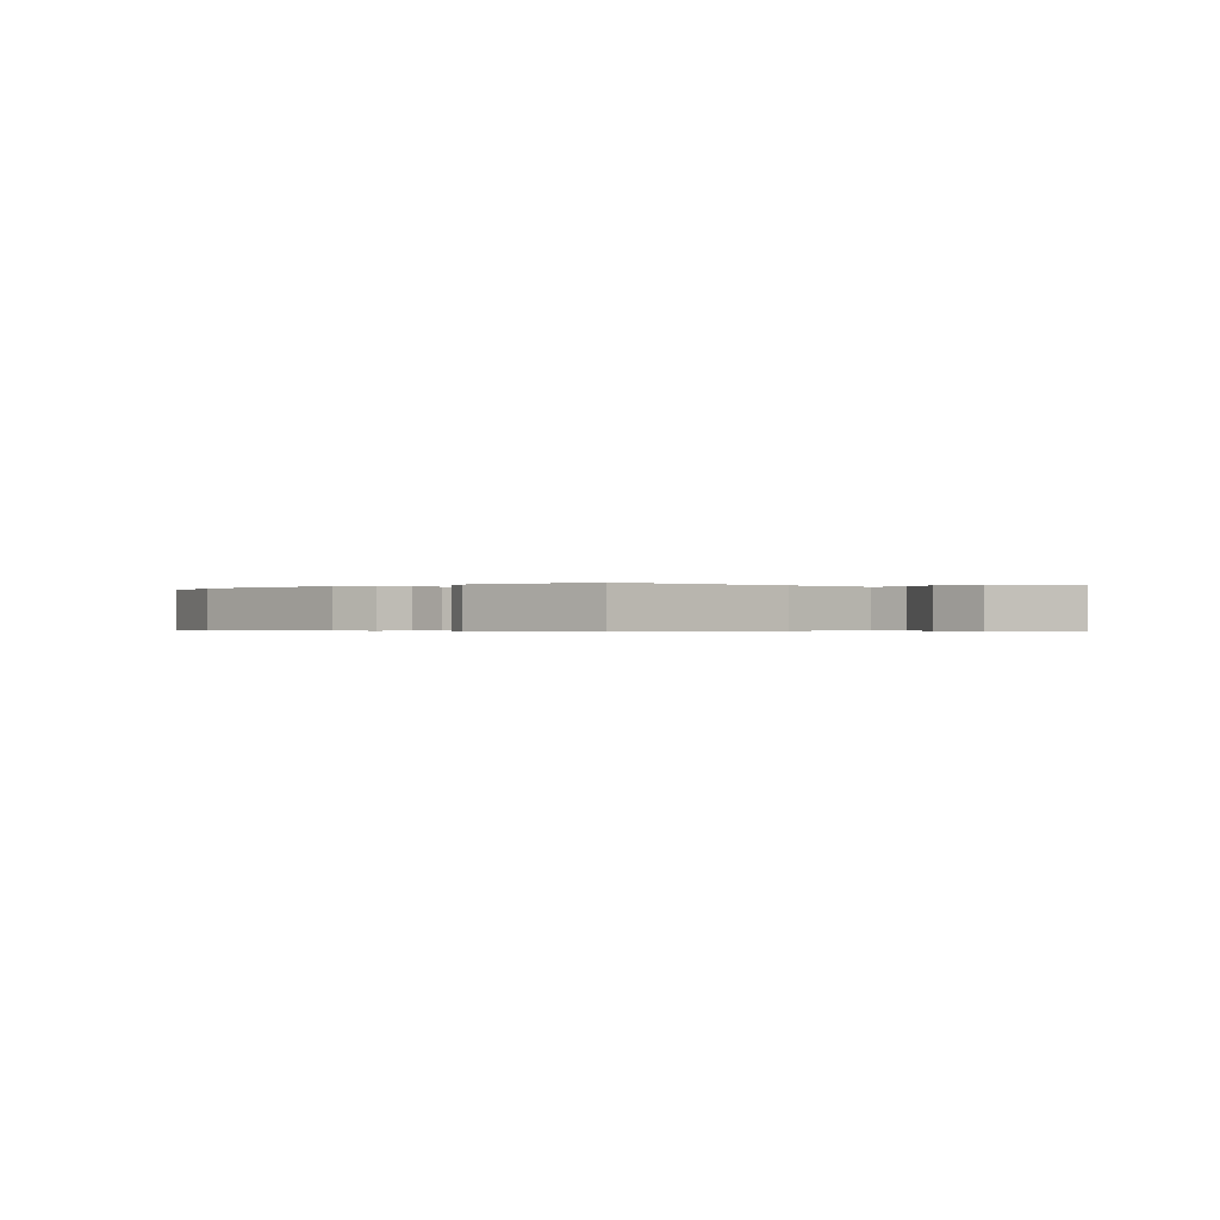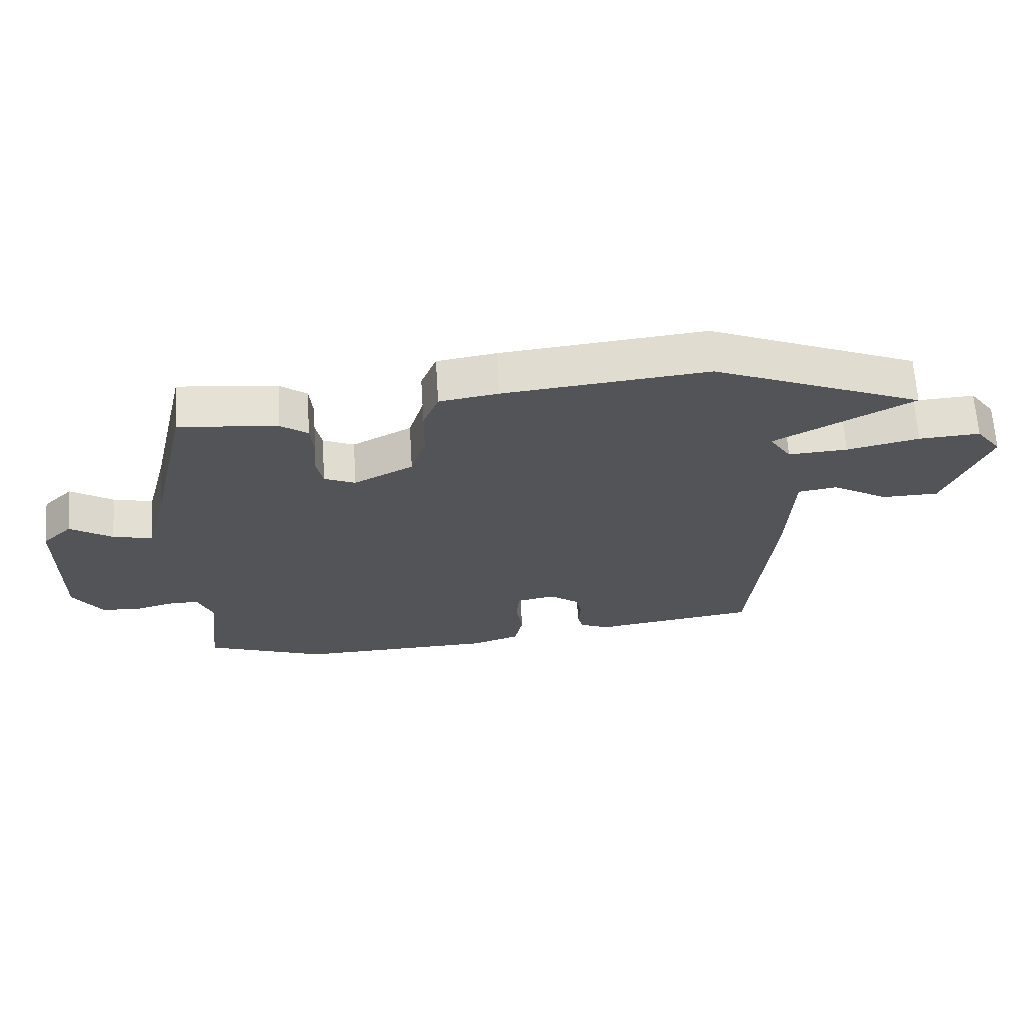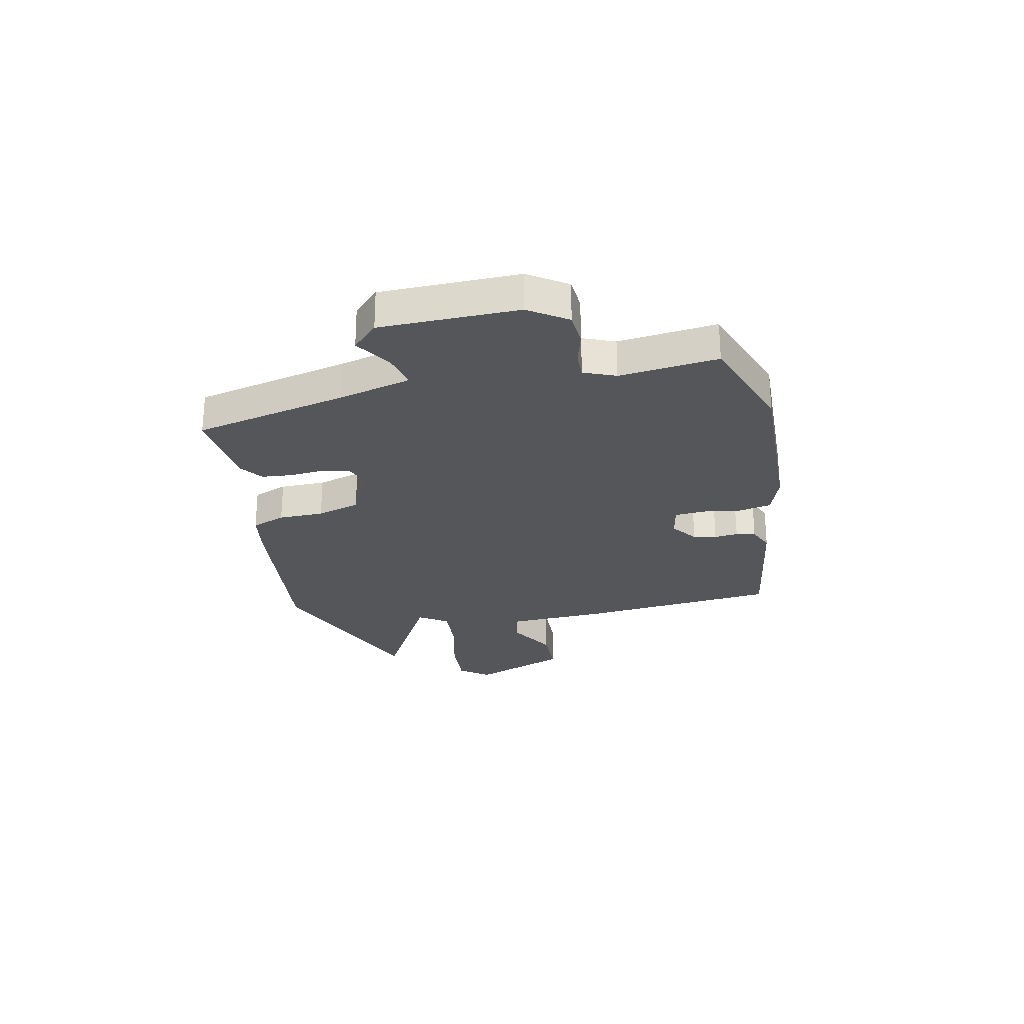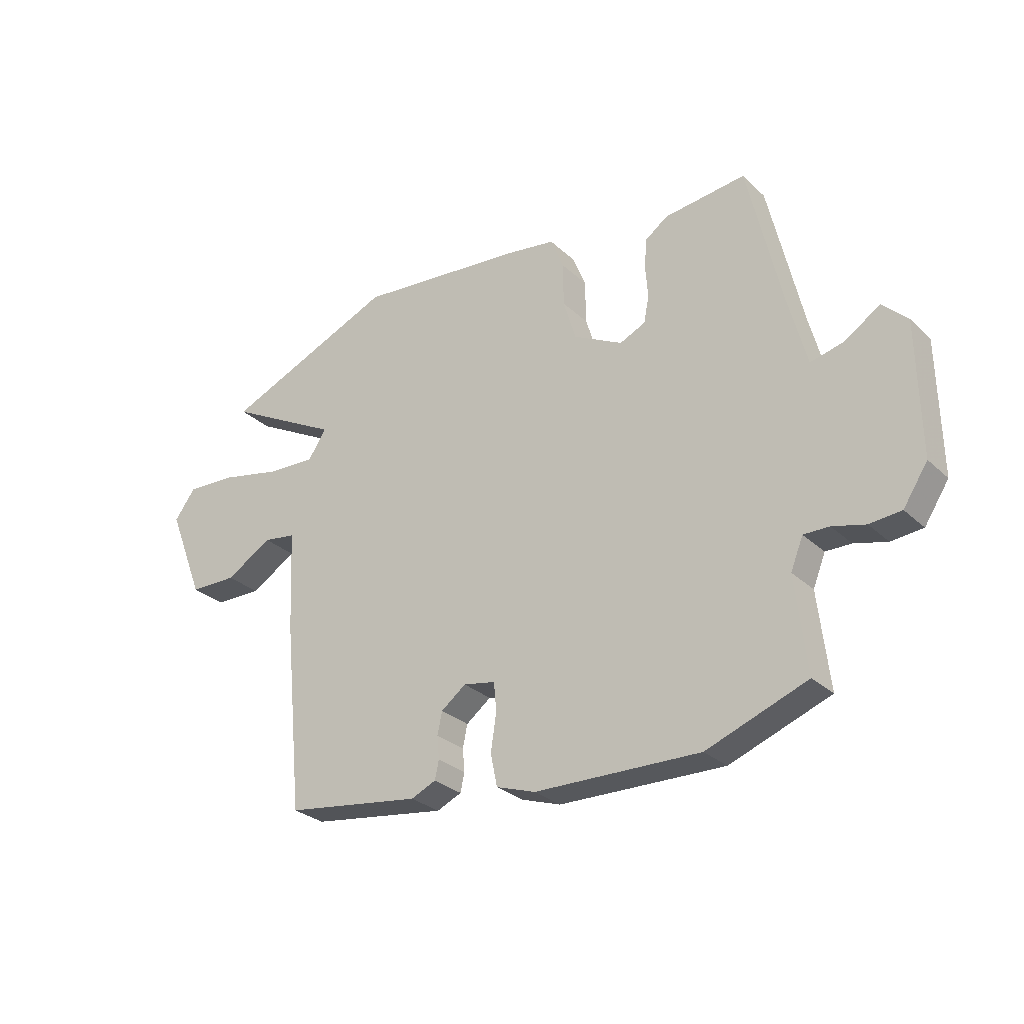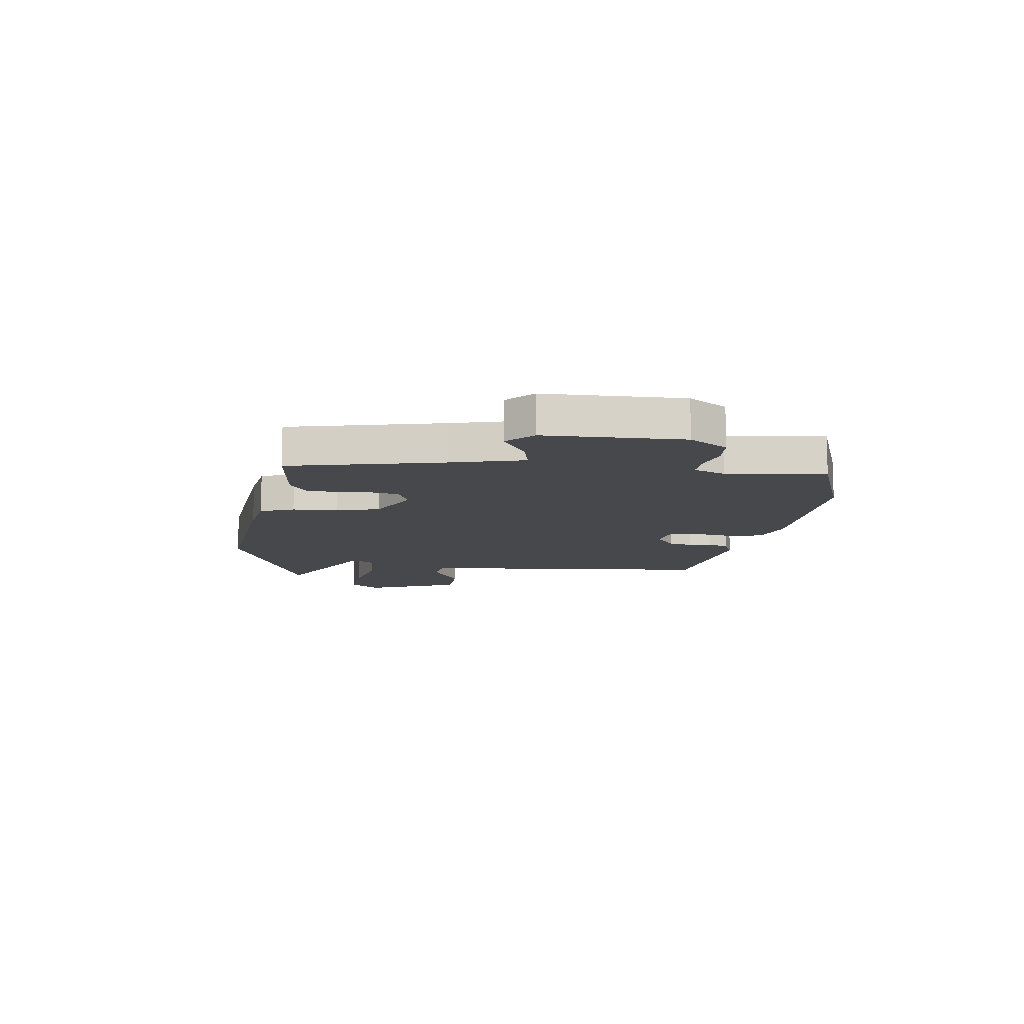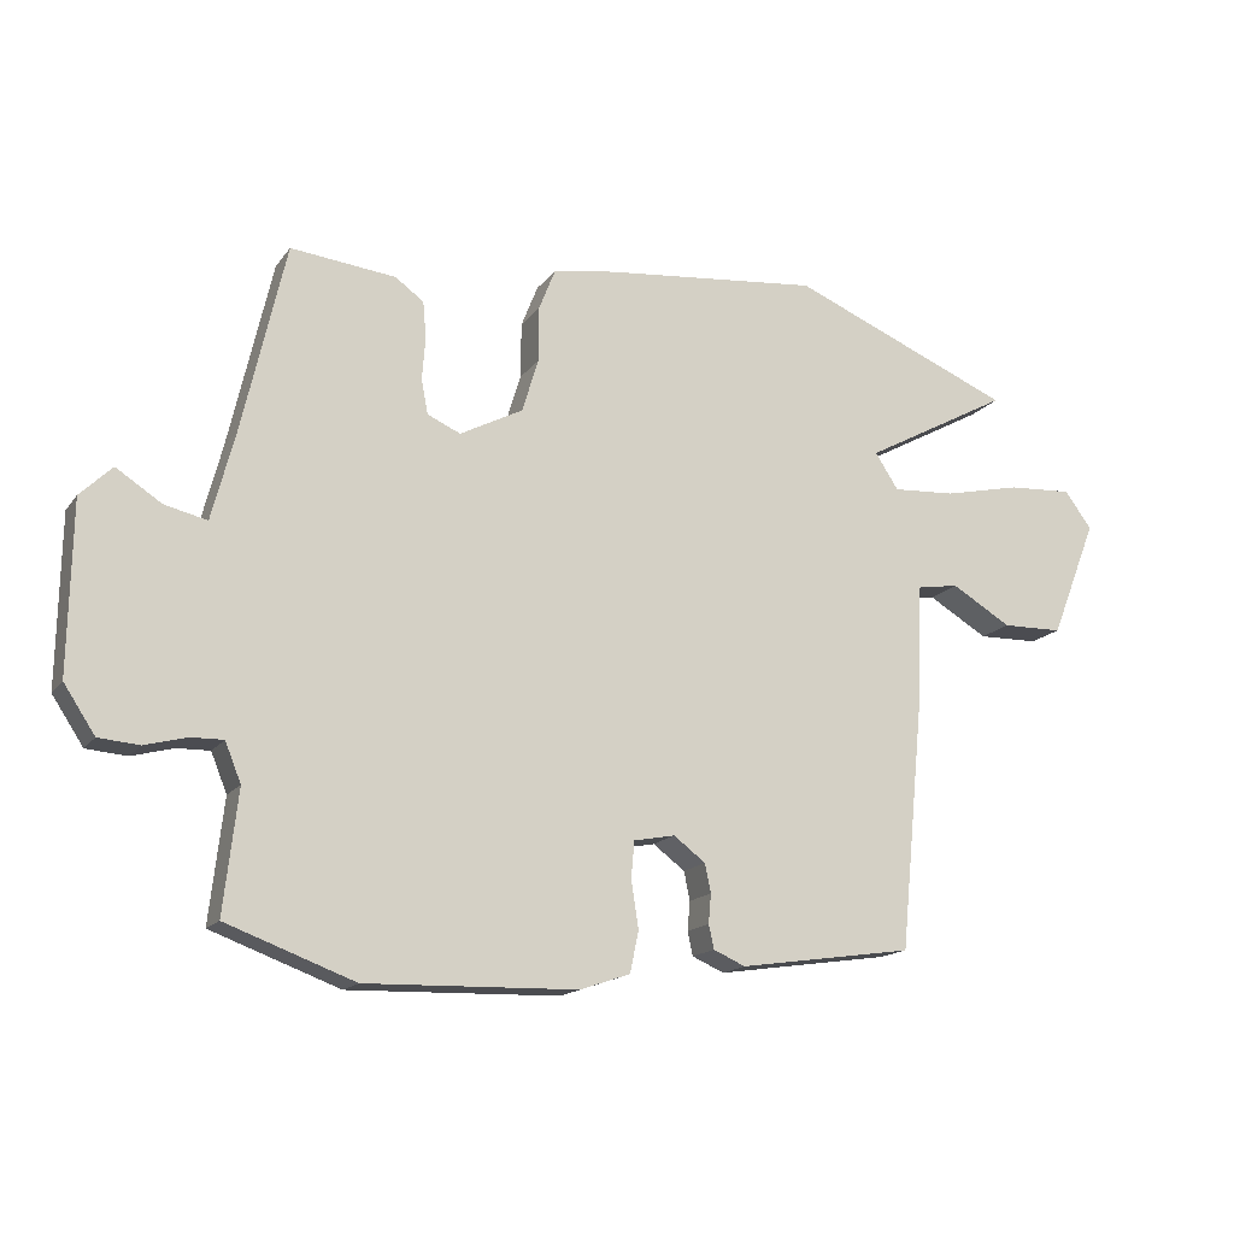
<metadata>
{"format":"obj","ext":"obj","renderer":"f3d","projection":"perspective","resolution":1024,"background":"white","views":[{"elev":-0.4,"azim":-135.7,"up":"+Y"},{"elev":66.0,"azim":176.4,"up":"+Z"},{"elev":-26.1,"azim":101.8,"up":"+Y"},{"elev":-28.7,"azim":36.6,"up":"+Z"},{"elev":-11.4,"azim":82.4,"up":"+Y"},{"elev":-15.9,"azim":156.2,"up":"+Z"}]}
</metadata>
<code>
v 0.538 0.07 -0.486
v 0.345 0.07 -0.557
v 0.027 0.07 -0.548
v -0.049 0.07 -0.522
v -0.062 0.07 -0.46
v -0.051 0.07 -0.388
v -0.056 0.07 -0.333
v -0.118 0.07 -0.321
v -0.166 0.07 -0.357
v -0.175 0.07 -0.4
v -0.171 0.07 -0.444
v -0.179 0.07 -0.48
v -0.227 0.07 -0.501
v -0.49 0.07 -0.462
v -0.526 0.07 -0.097
v -0.535 0.07 0.097
v -0.598 0.07 0.107
v -0.688 0.07 0.054
v -0.78 0.07 0.056
v -0.85 0.07 0.233
v -0.809 0.07 0.288
v -0.711 0.07 0.282
v -0.595 0.07 0.256
v -0.5 0.07 0.25
v -0.465 0.07 0.304
v -0.685 0.07 0.424
v -0.349 0.07 0.562
v -0.023 0.07 0.528
v 0.071 0.07 0.513
v 0.096 0.07 0.45
v 0.097 0.07 0.366
v 0.121 0.07 0.286
v 0.216 0.07 0.236
v 0.266 0.07 0.258
v 0.276 0.07 0.31
v 0.271 0.07 0.373
v 0.276 0.07 0.429
v 0.319 0.07 0.46
v 0.477 0.07 0.477
v 0.542 0.07 0.192
v 0.577 0.07 0.058
v 0.641 0.07 0.073
v 0.709 0.07 0.117
v 0.757 0.07 0.07
v 0.761 0.07 -0.186
v 0.714 0.07 -0.257
v 0.653 0.07 -0.262
v 0.59 0.07 -0.245
v 0.541 0.07 -0.244
v 0.517 0.07 -0.303
v 0.538 0 -0.486
v 0.345 0 -0.557
v 0.027 0 -0.548
v -0.049 0 -0.522
v -0.062 0 -0.46
v -0.051 0 -0.388
v -0.056 0 -0.333
v -0.118 0 -0.321
v -0.166 0 -0.357
v -0.175 0 -0.4
v -0.171 0 -0.444
v -0.179 0 -0.48
v -0.227 0 -0.501
v -0.49 0 -0.462
v -0.526 0 -0.097
v -0.535 0 0.097
v -0.598 0 0.107
v -0.688 0 0.054
v -0.78 0 0.056
v -0.85 0 0.233
v -0.809 0 0.288
v -0.711 0 0.282
v -0.595 0 0.256
v -0.5 0 0.25
v -0.465 0 0.304
v -0.685 0 0.424
v -0.349 0 0.562
v -0.023 0 0.528
v 0.071 0 0.513
v 0.096 0 0.45
v 0.097 0 0.366
v 0.121 0 0.286
v 0.216 0 0.236
v 0.266 0 0.258
v 0.276 0 0.31
v 0.271 0 0.373
v 0.276 0 0.429
v 0.319 0 0.46
v 0.477 0 0.477
v 0.542 0 0.192
v 0.577 0 0.058
v 0.641 0 0.073
v 0.709 0 0.117
v 0.757 0 0.07
v 0.761 0 -0.186
v 0.714 0 -0.257
v 0.653 0 -0.262
v 0.59 0 -0.245
v 0.541 0 -0.244
v 0.517 0 -0.303
f 45 46 47 48
f 45 48 49
f 42 43 44 45
f 41 42 45 49
f 40 41 49 50
f 38 39 40 50
f 35 36 37 38
f 34 35 38 50
f 28 29 30 31
f 28 31 32
f 25 26 27 28
f 24 25 28 32
f 20 21 22 23
f 20 23 24
f 17 18 19 20
f 16 17 20 24
f 10 11 12 13
f 9 10 13 14
f 8 9 14 15
f 3 4 5 6
f 3 6 7
f 2 3 7
f 1 2 7
f 33 34 50 1
f 7 8 15 16
f 16 24 32 33
f 1 7 16 33
f 98 97 96 95
f 99 98 95
f 95 94 93 92
f 99 95 92 91
f 100 99 91 90
f 100 90 89 88
f 88 87 86 85
f 100 88 85 84
f 81 80 79 78
f 82 81 78
f 78 77 76 75
f 82 78 75 74
f 73 72 71 70
f 74 73 70
f 70 69 68 67
f 74 70 67 66
f 63 62 61 60
f 64 63 60 59
f 65 64 59 58
f 56 55 54 53
f 57 56 53
f 57 53 52
f 57 52 51
f 51 100 84 83
f 66 65 58 57
f 83 82 74 66
f 83 66 57 51
f 1 51 52 2
f 2 52 53 3
f 3 53 54 4
f 4 54 55 5
f 5 55 56 6
f 6 56 57 7
f 7 57 58 8
f 8 58 59 9
f 9 59 60 10
f 10 60 61 11
f 11 61 62 12
f 12 62 63 13
f 13 63 64 14
f 14 64 65 15
f 15 65 66 16
f 16 66 67 17
f 17 67 68 18
f 18 68 69 19
f 19 69 70 20
f 20 70 71 21
f 21 71 72 22
f 22 72 73 23
f 23 73 74 24
f 24 74 75 25
f 25 75 76 26
f 26 76 77 27
f 27 77 78 28
f 28 78 79 29
f 29 79 80 30
f 30 80 81 31
f 31 81 82 32
f 32 82 83 33
f 33 83 84 34
f 34 84 85 35
f 35 85 86 36
f 36 86 87 37
f 37 87 88 38
f 38 88 89 39
f 39 89 90 40
f 40 90 91 41
f 41 91 92 42
f 42 92 93 43
f 43 93 94 44
f 44 94 95 45
f 45 95 96 46
f 46 96 97 47
f 47 97 98 48
f 48 98 99 49
f 49 99 100 50
f 50 100 51 1

</code>
